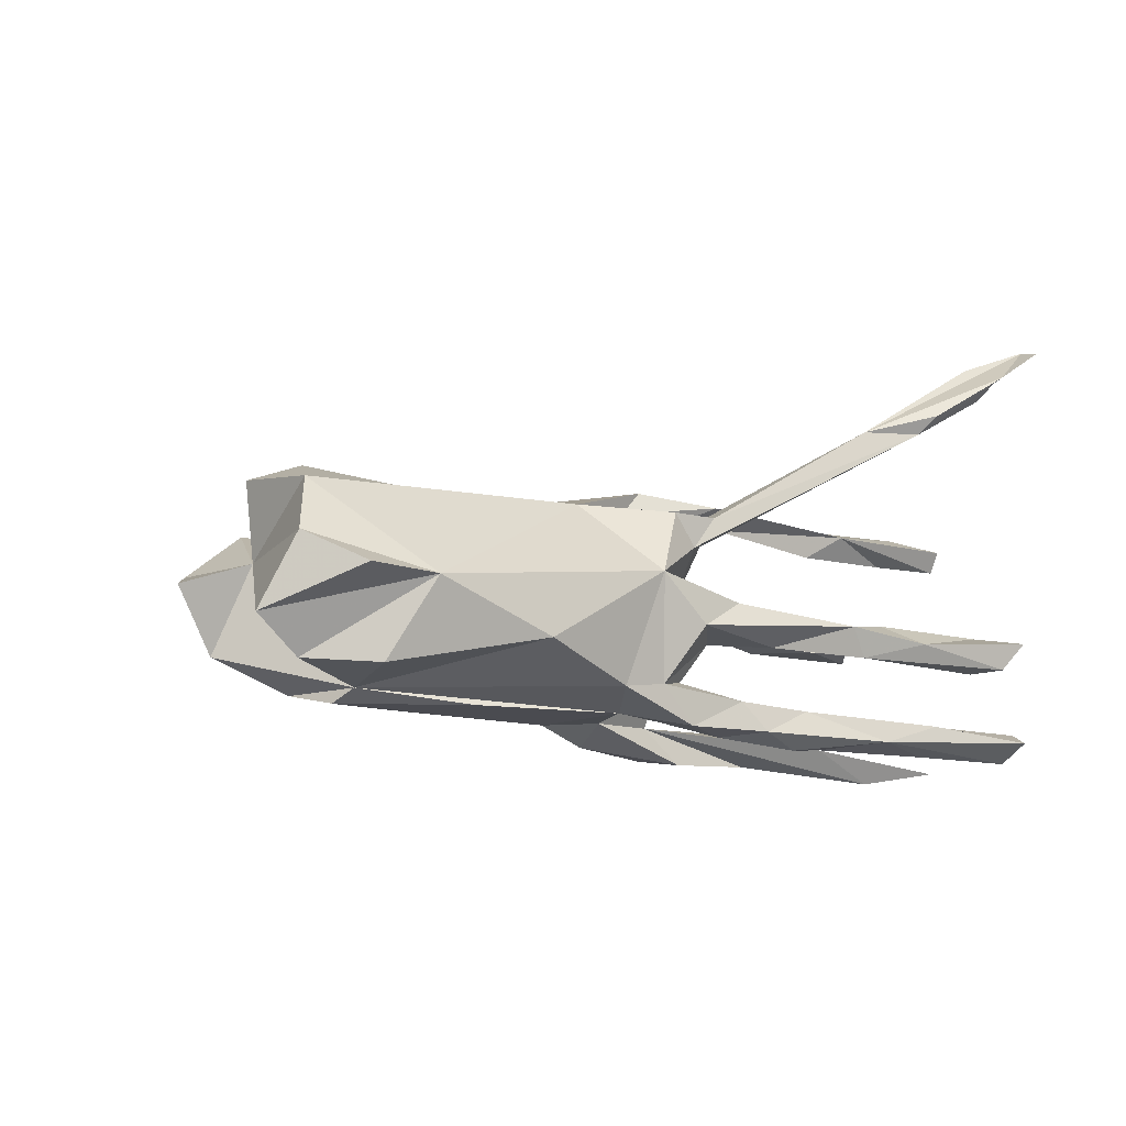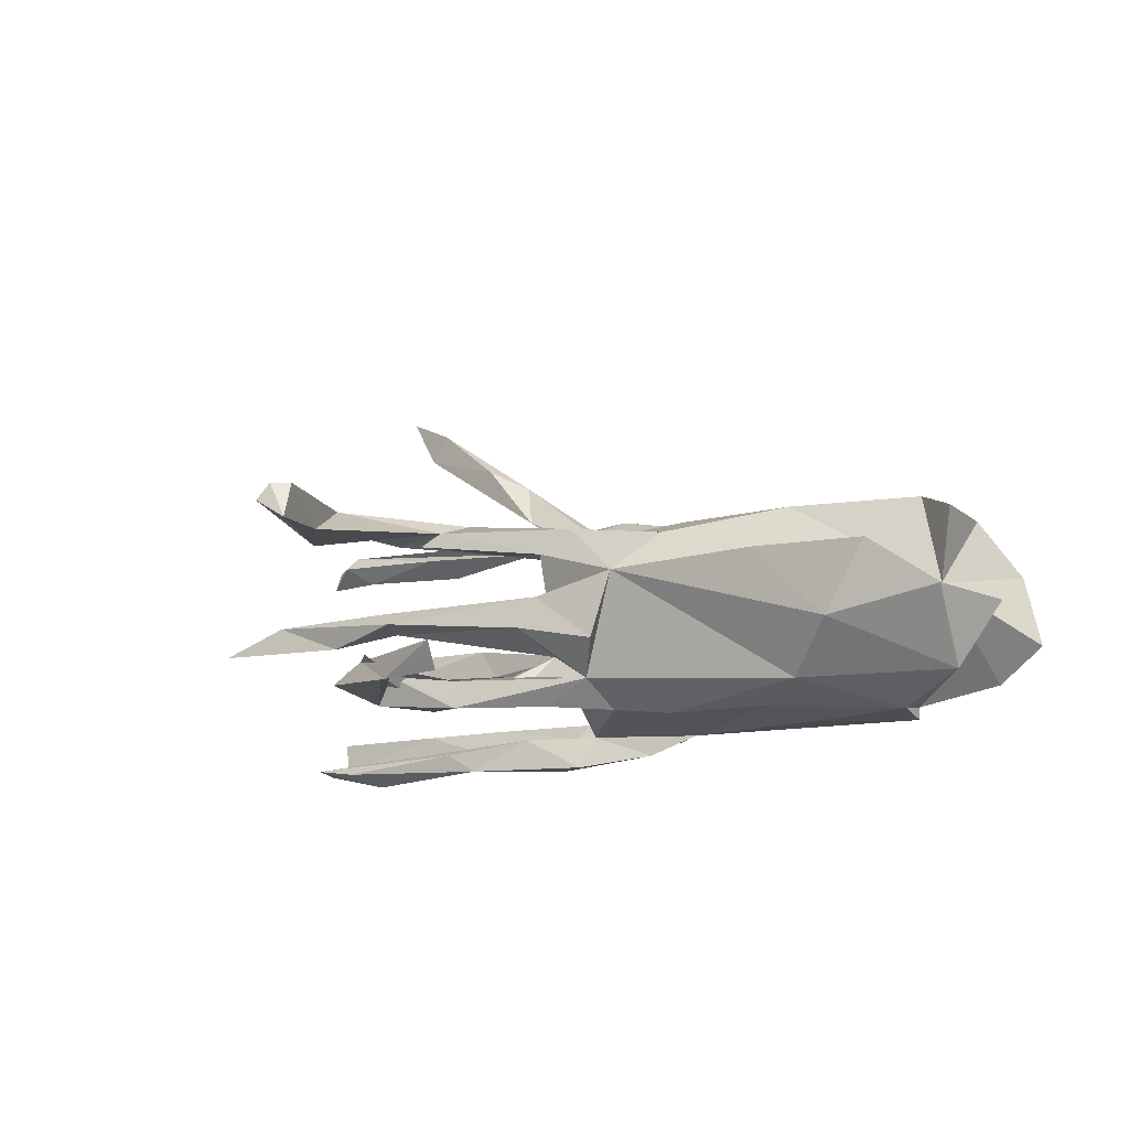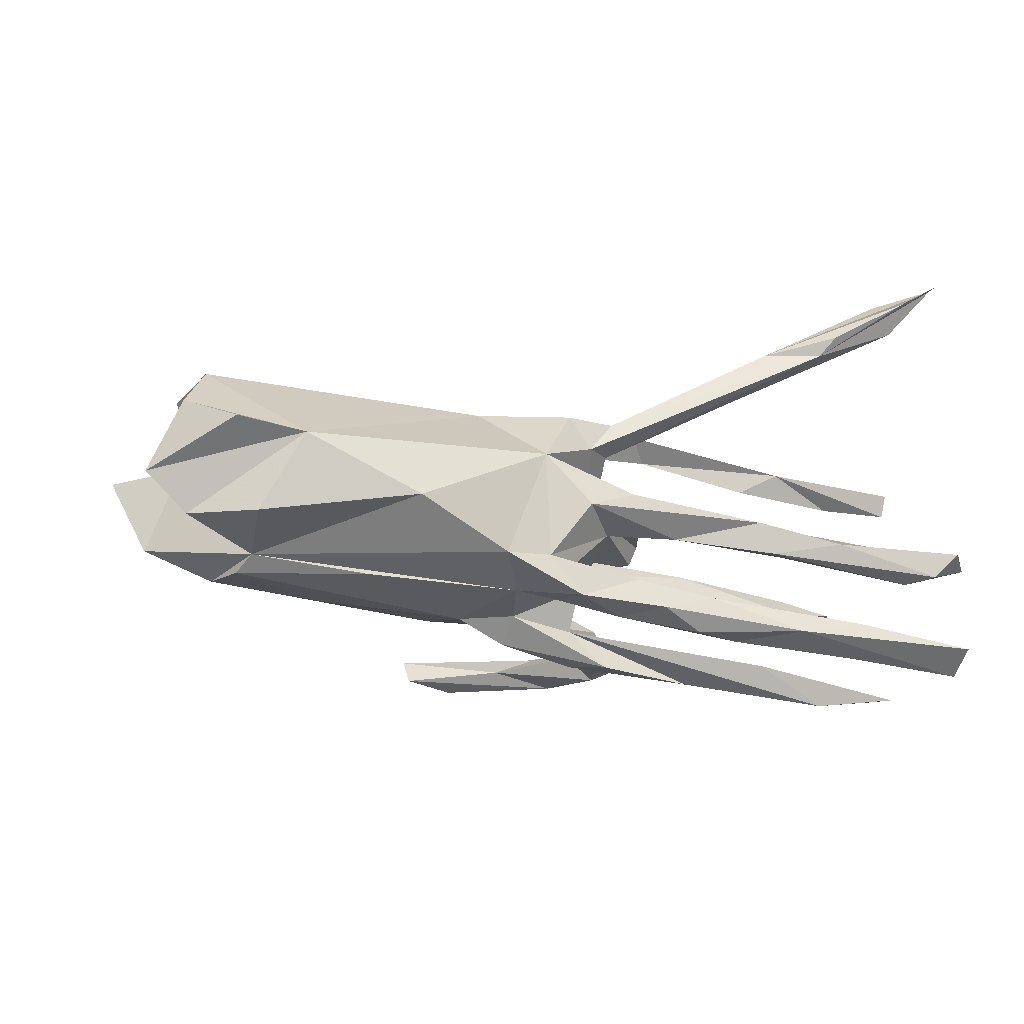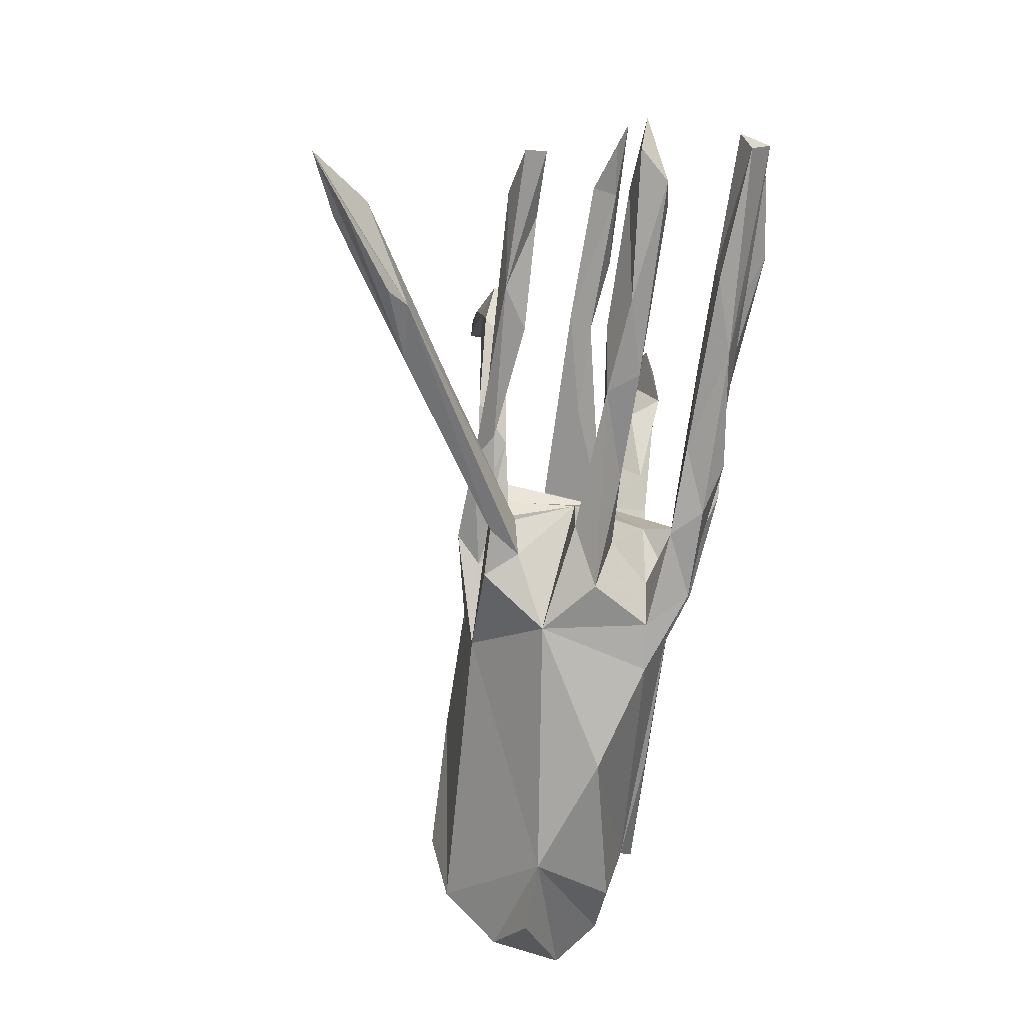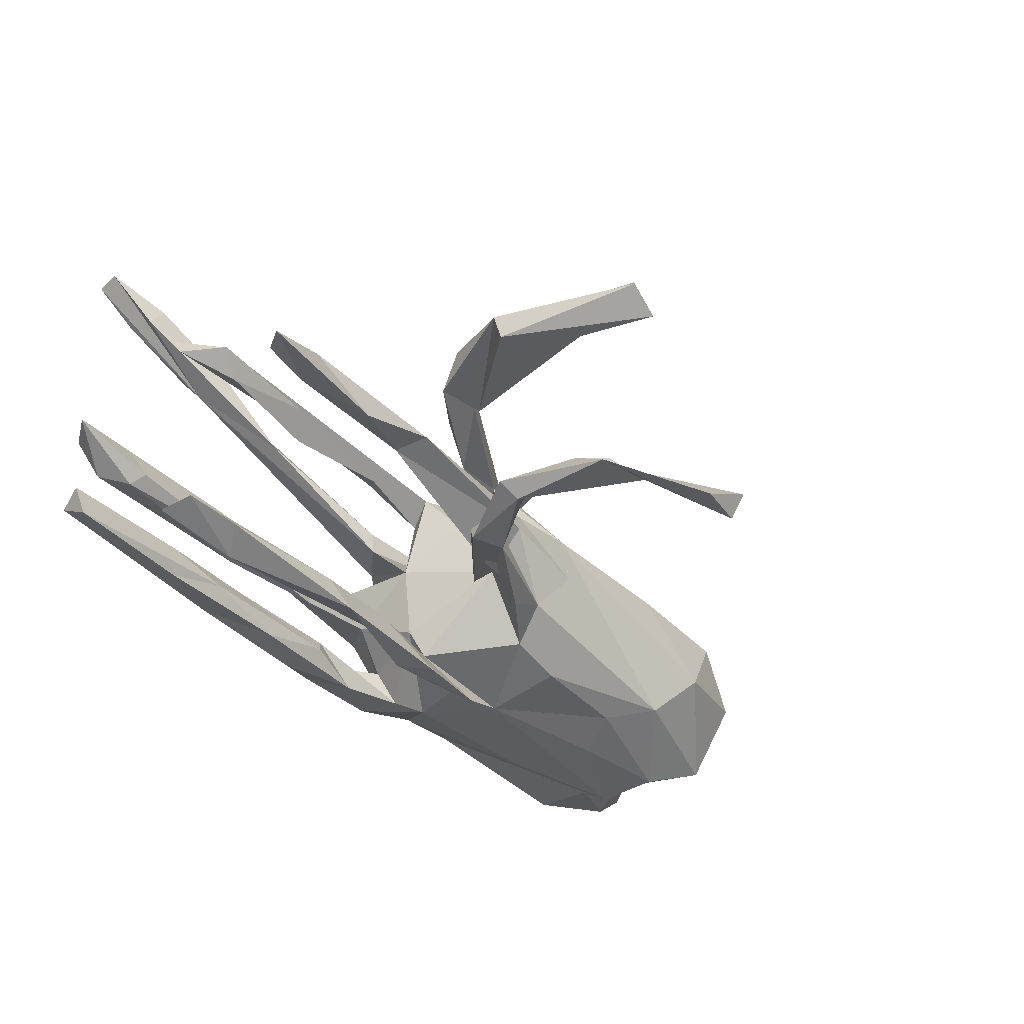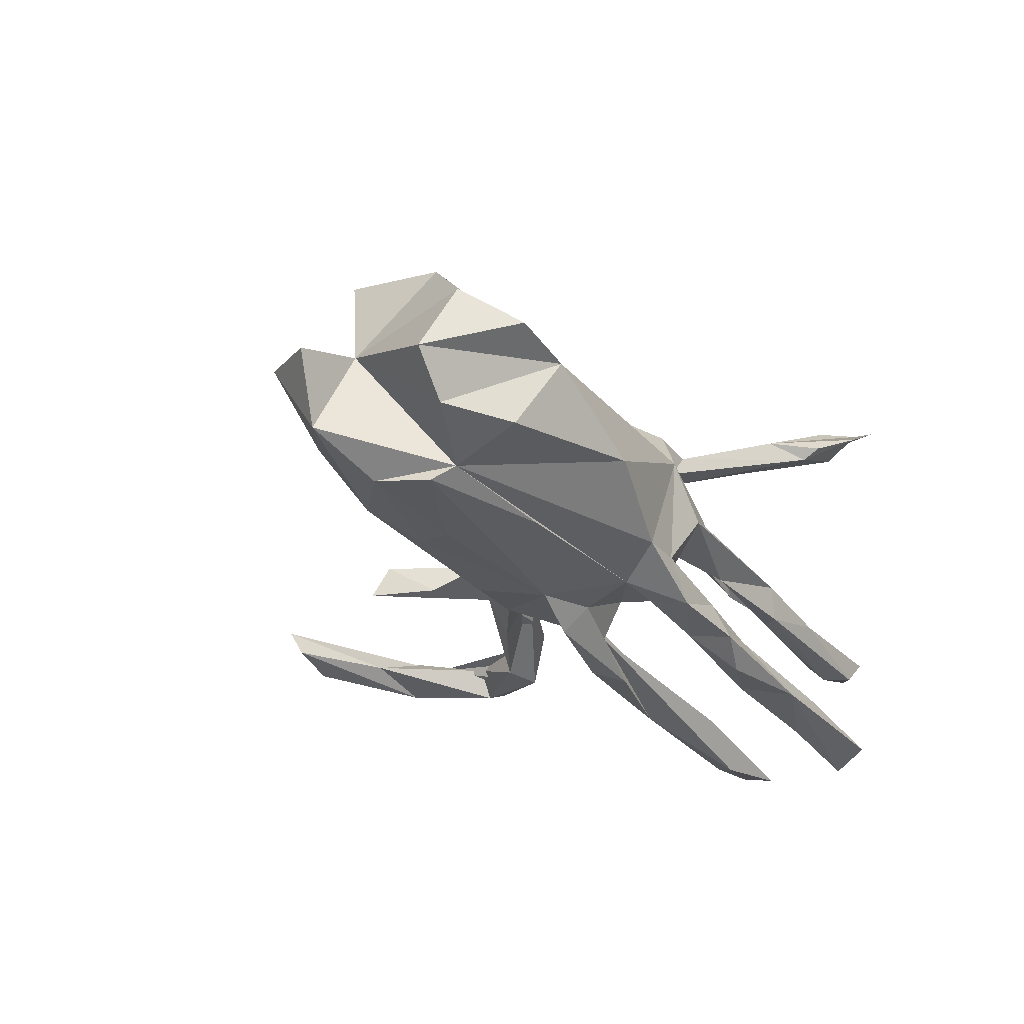
<metadata>
{"format":"obj","ext":"obj","renderer":"f3d","projection":"perspective","resolution":1024,"background":"white","views":[{"elev":-7.3,"azim":-35.4,"up":"+Z"},{"elev":-6.6,"azim":-145.6,"up":"+Z"},{"elev":-22.9,"azim":-20.4,"up":"+Z"},{"elev":-73.5,"azim":84.3,"up":"+Y"},{"elev":-41.0,"azim":128.0,"up":"+Z"},{"elev":-29.5,"azim":-58.0,"up":"+Z"}]}
</metadata>
<code>
v 0.7431 -0.2483 -0.03154
v 0.6939 -0.2418 -0.08062
v 0.7859 -0.1912 -0.0395
v 0.7753 -0.1856 -0.1942
v 0.7588 -0.2305 -0.2104
v 0.6229 -0.03167 0.1713
v 0.7592 -0.1737 -0.2462
v 0.6505 -0.2041 -0.08844
v 0.7015 -0.05806 0.1137
v 0.7323 0.2222 -0.03737
v 0.702 -0.07639 0.1503
v 0.6838 0.004842 -0.2517
v 0.6964 0.1716 -0.01747
v 0.6961 -0.05081 -0.2627
v 0.6353 -0.0119 0.1499
v 0.6664 -0.1991 -0.02311
v 0.6891 -0.347 0.4809
v 0.6941 -0.3063 0.4899
v 0.5424 -0.1807 -0.2388
v 0.6095 0.1677 -0.02556
v 0.4954 -0.2466 -0.04478
v 0.6104 -0.3364 0.4292
v 0.6348 -0.1834 -0.06673
v 0.4639 -0.07087 0.1605
v 0.4568 -0.2803 0.3186
v 0.5848 -0.2708 0.4496
v 0.6138 0.2034 0.01385
v 0.5856 -0.03501 0.1191
v 0.5468 -0.18 -0.1823
v 0.4246 -0.0484 -0.2251
v 0.5517 -0.02772 -0.2832
v 0.5922 0.01779 -0.2585
v 0.1879 -0.002847 -0.1995
v 0.3413 0.2201 0.008739
v 0.6174 -0.2695 0.3988
v 0.317 -0.199 0.2397
v 0.3618 0.1658 -0.006673
v 0.4369 -0.1967 -0.01251
v 0.3763 0.1885 0.03115
v 0.4186 -0.2307 -0.2169
v 0.4443 -0.1677 -0.2075
v 0.4784 0.2035 -0.03049
v 0.4305 -0.02023 0.1538
v 0.3921 -0.056 0.1204
v 0.3549 0.01593 -0.2248
v 0.3682 -0.2276 -0.07359
v 0.2962 0.01692 -0.2559
v 0.3854 -0.185 -0.1737
v 0.5399 -0.2242 -0.1862
v 0.3359 -0.2394 -0.02205
v 0.358 -0.25 0.3167
v 0.4808 -0.3038 0.3508
v 0.398 -0.1929 -0.06391
v 0.3763 0.4015 0.1749
v 0.3601 0.405 0.1351
v 0.2104 0.2349 0.164
v 0.3081 0.2278 0.1468
v 0.2082 -0.1844 -0.03089
v 0.3239 0.3855 0.1948
v 0.3368 0.2837 0.1871
v 0.248 -0.2119 -0.1694
v 0.1161 -0.02796 -0.2572
v 0.2423 0.2492 0.1407
v 0.4418 -0.232 0.3573
v 0.2814 0.644 0.1821
v 0.3143 0.4645 0.2048
v 0.2486 0.3564 -0.1488
v 0.2103 0.4544 -0.07921
v 0.2646 0.5117 0.1466
v 0.2619 0.6315 0.2114
v 0.1917 -0.04497 0.1546
v 0.3082 -0.1731 -0.2316
v 0.2881 0.3469 -0.1303
v 0.2213 0.6421 0.15
v 0.2214 0.2334 -0.1549
v 0.135 0.1365 0.1282
v 0.2338 0.6091 0.2118
v 0.2162 0.517 -0.1219
v 0.22 0.3589 -0.09885
v 0.2013 0.162 -0.001022
v 0.1808 -0.1666 -0.1925
v 0.1037 0.5281 -0.09625
v 0.1665 0.4966 -0.07099
v 0.0648 -0.01812 0.1753
v 0.1658 0.2502 -0.1029
v 0.195 0.2062 -0.1031
v 0.01623 0.2237 0.02276
v 0.1427 -0.2354 -0.2073
v 0.1807 -0.2044 -0.064
v 0.07282 -0.1458 0.1051
v 0.09446 -0.2214 0.004466
v 0.2028 0.1553 0.1843
v 0.004523 0.1229 0.17
v 0.04714 -0.02327 -0.1962
v 0.1674 -0.1788 -0.1658
v 0.06473 -0.1947 0.1475
v 0.2208 -0.2079 -0.2358
v 0.05691 0.2113 -0.01077
v 0.1598 -0.08381 0.1864
v 0.1619 0.2547 -0.1509
v 0.05841 -0.1795 -0.06444
v 0.07988 -0.05038 -0.001027
v 0.1024 0.1583 -0.09227
v 0.03343 0.1272 -0.05851
v 0.0976 0.1362 -0.1285
v 0.0749 -0.1494 0.1505
v 0.02868 0.6141 -0.1228
v -0.000264 -0.2524 -0.03934
v 0.04648 -0.06097 0.1394
v 0.07943 -0.1831 -0.2168
v -0.05837 0.1657 -0.1005
v 0.07817 0.16 0.03279
v 0.05389 0.1466 0.1253
v 0.008357 -0.06144 0.2011
v 0.01967 0.1726 -0.1486
v 0.06084 0.01053 -0.2512
v 0.05172 -0.05824 -0.1269
v 0.02484 -0.1917 0.09551
v 0.09713 -0.2245 -0.1585
v -0.007776 -0.1902 -0.1304
v 0.03141 0.1922 0.04401
v 0.04646 0.0539 0.08604
v -0.03849 -0.1678 -0.1934
v 0.01125 0.1026 0.1105
v -0.01743 -0.1955 0.15
v -0.0369 -0.07395 0.16
v -0.06343 0.6002 -0.1114
v -0.1689 -0.1277 0.1585
v -0.09458 0.08121 0.159
v -0.07775 0.1069 -0.1542
v -0.06779 0.6265 -0.0648
v -0.07593 -0.05959 -0.1929
v -0.1203 0.1834 0.08429
v -0.07975 -0.01169 -0.2316
v -0.069 -0.2285 -0.1366
v -0.009483 -0.2271 -0.2019
v -0.08525 -0.2518 0.04272
v -0.09711 0.2112 -0.03453
v -0.1492 -0.2327 -0.1433
v -0.1065 -0.1566 -0.1817
v -0.1763 -0.01824 0.1719
v -0.1867 0.09977 -0.1626
v -0.184 0.04397 0.1761
v -0.1658 -0.02357 -0.1972
v -0.1892 0.1267 0.1496
v -0.5654 -0.09795 -0.1554
v -0.4005 0.1917 0.1029
v -0.3753 0.09363 -0.154
v -0.3937 0.04009 0.1879
v -0.366 -0.1287 -0.176
v -0.544 0.2033 -0.01879
v -0.3203 -0.2766 -0.07871
v -0.4624 0.1542 -0.114
v -0.522 -0.2727 0.005358
v -0.4198 0.01934 -0.1797
v -0.6128 0.1944 0.1046
v -0.5829 -0.06021 -0.1784
v -0.6054 0.03619 -0.1627
v -0.5863 -0.2234 -0.1258
v -0.6153 -0.01491 0.1941
v -0.6422 -0.2762 0.01496
v -0.6684 -0.1209 0.1587
v -0.6915 -0.1501 -0.1193
v -0.6878 0.03246 0.1695
v -0.7176 -0.1969 0.06512
v -0.6723 0.03539 0.04051
v -0.7656 -0.1572 -0.05547
v -0.7192 0.08031 -0.1046
v -0.7275 0.1616 0.02656
v -0.7873 0.059 0.00409
f 24 28 9
f 15 9 28
f 11 24 9
f 44 28 24
f 43 44 71
f 24 71 44
f 28 44 43
f 71 109 84
f 102 84 109
f 76 57 92
f 60 92 57
f 93 76 92
f 154 137 128
f 125 128 137
f 162 154 128
f 162 165 154
f 161 154 165
f 128 106 90
f 36 90 106
f 102 128 90
f 125 106 128
f 25 118 90
f 102 90 118
f 126 128 102
f 137 102 118
f 166 165 162
f 99 109 71
f 126 102 109
f 99 126 109
f 114 128 126
f 166 162 164
f 160 164 162
f 160 166 164
f 102 122 84
f 129 84 122
f 129 124 76
f 113 76 124
f 93 129 76
f 122 124 129
f 141 84 129
f 104 124 122
f 63 76 113
f 104 113 124
f 93 56 113
f 63 113 56
f 133 93 113
f 102 104 122
f 133 113 104
f 126 99 114
f 84 114 99
f 24 99 71
f 141 114 84
f 24 84 99
f 6 84 24
f 6 24 11
f 6 11 9
f 15 6 9
f 149 162 128
f 118 125 137
f 96 106 125
f 51 106 96
f 118 96 125
f 121 104 80
f 37 80 104
f 51 36 106
f 25 90 36
f 25 96 118
f 35 25 36
f 25 51 96
f 64 36 51
f 77 66 70
f 65 70 66
f 74 77 70
f 59 66 77
f 54 65 66
f 74 70 65
f 55 65 54
f 59 54 66
f 69 59 77
f 74 69 77
f 56 59 69
f 29 49 5
f 40 5 49
f 4 29 5
f 48 49 29
f 59 60 54
f 57 54 60
f 92 60 59
f 92 59 56
f 56 54 57
f 93 92 56
f 129 93 145
f 133 145 93
f 143 129 145
f 149 166 160
f 162 149 160
f 145 166 149
f 110 95 81
f 48 81 95
f 72 110 81
f 123 95 110
f 47 33 45
f 12 45 33
f 47 31 94
f 30 94 31
f 62 47 94
f 32 31 47
f 116 47 62
f 132 62 94
f 33 94 30
f 134 116 62
f 117 132 94
f 134 62 132
f 94 116 134
f 144 134 132
f 140 144 132
f 94 134 144
f 157 144 150
f 140 150 144
f 146 157 150
f 155 144 157
f 148 144 155
f 158 155 157
f 45 12 32
f 31 32 12
f 14 31 12
f 47 45 32
f 30 12 33
f 116 33 47
f 94 33 116
f 130 94 144
f 148 155 158
f 153 148 158
f 146 158 157
f 119 61 95
f 48 95 61
f 123 119 95
f 88 61 119
f 41 81 48
f 81 41 72
f 19 72 41
f 49 48 61
f 29 41 48
f 40 49 61
f 7 41 29
f 41 7 19
f 40 19 7
f 4 7 29
f 149 143 145
f 141 129 143
f 5 7 4
f 40 7 5
f 135 136 119
f 88 119 136
f 120 135 119
f 139 136 135
f 110 88 136
f 40 61 88
f 97 40 88
f 107 131 68
f 82 68 131
f 82 131 127
f 107 127 131
f 78 82 127
f 80 39 121
f 34 121 39
f 37 39 80
f 27 34 39
f 98 121 34
f 42 34 27
f 20 27 39
f 13 27 20
f 37 20 39
f 10 42 27
f 37 34 42
f 166 156 169
f 151 169 156
f 170 166 169
f 104 121 133
f 138 133 121
f 42 20 37
f 168 166 170
f 117 104 102
f 167 161 165
f 91 102 137
f 137 108 91
f 50 91 108
f 101 102 91
f 91 50 58
f 38 58 50
f 101 91 58
f 50 21 38
f 16 38 21
f 46 21 50
f 1 16 21
f 23 38 16
f 2 1 21
f 3 16 1
f 23 16 3
f 2 3 1
f 8 3 2
f 167 154 161
f 152 137 154
f 83 68 82
f 79 83 82
f 79 68 83
f 133 153 151
f 168 151 153
f 75 68 86
f 85 86 68
f 105 75 86
f 73 68 75
f 68 73 78
f 67 78 73
f 107 68 78
f 67 79 82
f 94 130 104
f 115 104 130
f 117 94 104
f 142 130 144
f 142 144 148
f 142 111 130
f 115 130 111
f 153 111 142
f 153 142 148
f 168 153 158
f 146 168 158
f 104 75 105
f 103 104 105
f 100 75 104
f 115 100 104
f 111 100 115
f 133 111 153
f 169 151 168
f 103 105 86
f 67 75 100
f 111 85 100
f 79 100 85
f 103 85 111
f 67 73 75
f 79 67 100
f 68 79 85
f 82 78 67
f 138 111 133
f 98 111 138
f 104 111 98
f 121 98 138
f 86 85 103
f 104 103 111
f 170 169 168
f 146 166 168
f 101 117 102
f 163 167 166
f 165 166 167
f 146 163 166
f 120 117 101
f 135 120 101
f 123 117 120
f 147 133 151
f 37 104 98
f 140 132 117
f 159 163 146
f 140 146 150
f 123 140 117
f 119 123 120
f 154 163 159
f 152 159 146
f 139 146 140
f 136 139 140
f 152 146 139
f 137 139 135
f 123 136 140
f 110 136 123
f 154 167 163
f 137 152 139
f 40 72 19
f 30 14 12
f 31 14 30
f 127 107 78
f 97 72 40
f 110 72 97
f 88 110 97
f 128 143 149
f 141 143 128
f 128 114 141
f 6 71 84
f 6 43 71
f 15 43 6
f 15 28 43
f 52 51 25
f 35 36 64
f 26 64 51
f 22 51 52
f 26 35 64
f 18 25 35
f 22 52 25
f 18 26 51
f 18 35 26
f 18 51 22
f 17 22 25
f 17 18 22
f 25 18 17
f 13 10 27
f 20 10 13
f 108 89 50
f 46 50 89
f 101 89 108
f 108 135 101
f 3 8 23
f 53 23 8
f 46 8 2
f 53 38 23
f 58 38 53
f 46 53 8
f 21 46 2
f 89 53 46
f 89 58 53
f 101 58 89
f 42 10 20
f 55 74 65
f 69 74 55
f 56 69 55
f 54 56 55
f 76 56 57
f 76 63 56
f 166 147 156
f 151 156 147
f 133 147 166
f 166 145 133
f 159 152 154
f 135 108 137
f 98 34 37

</code>
